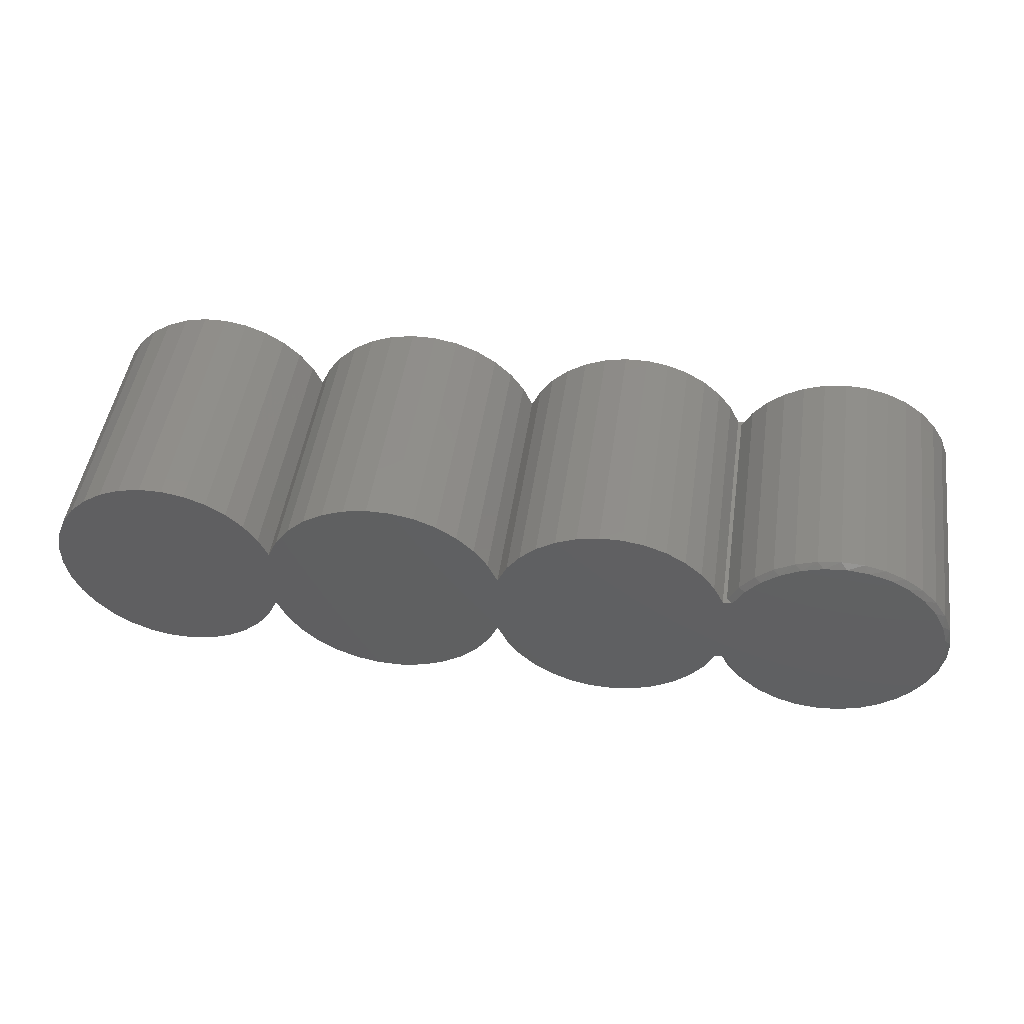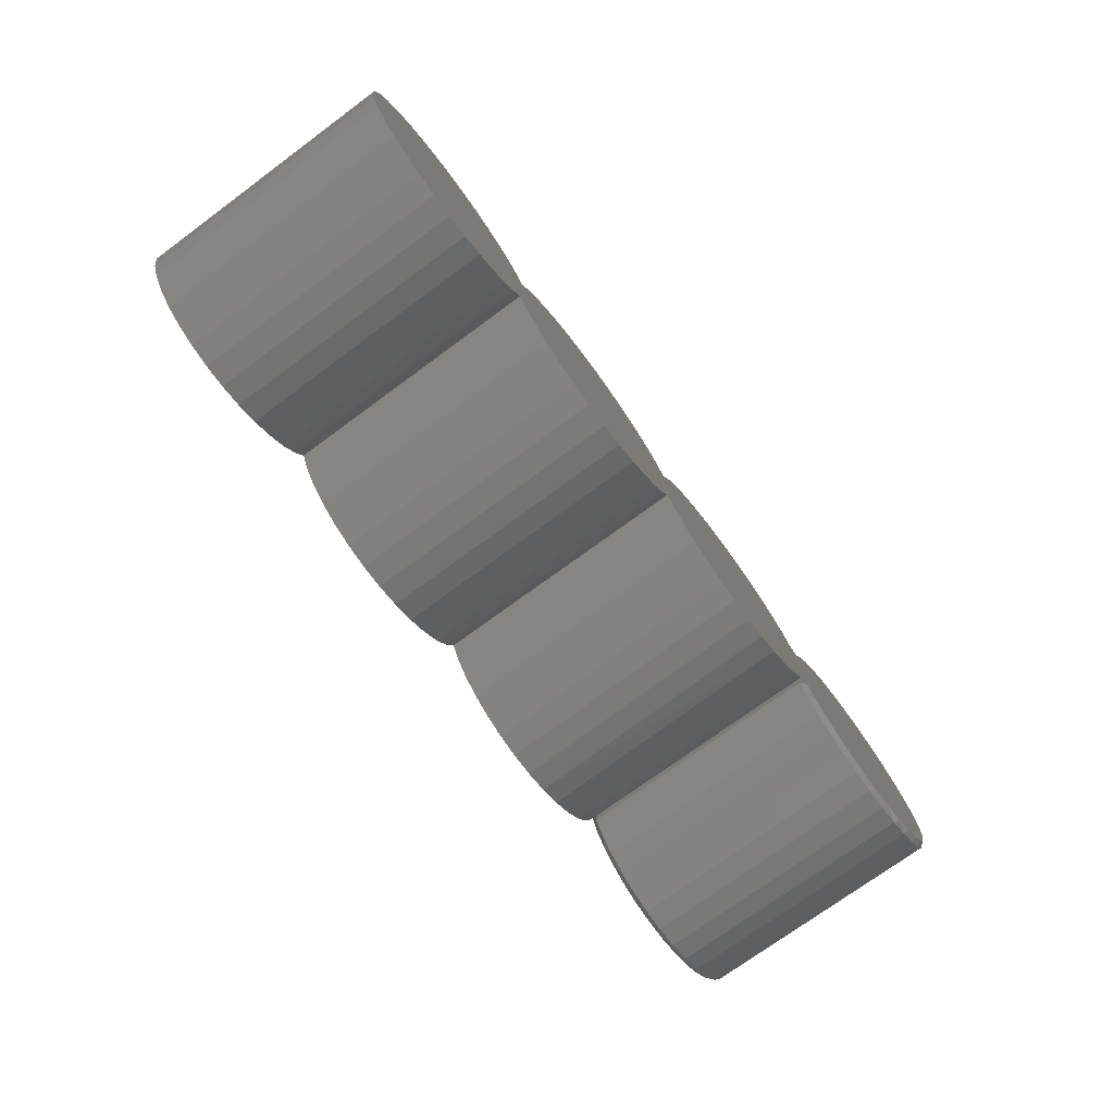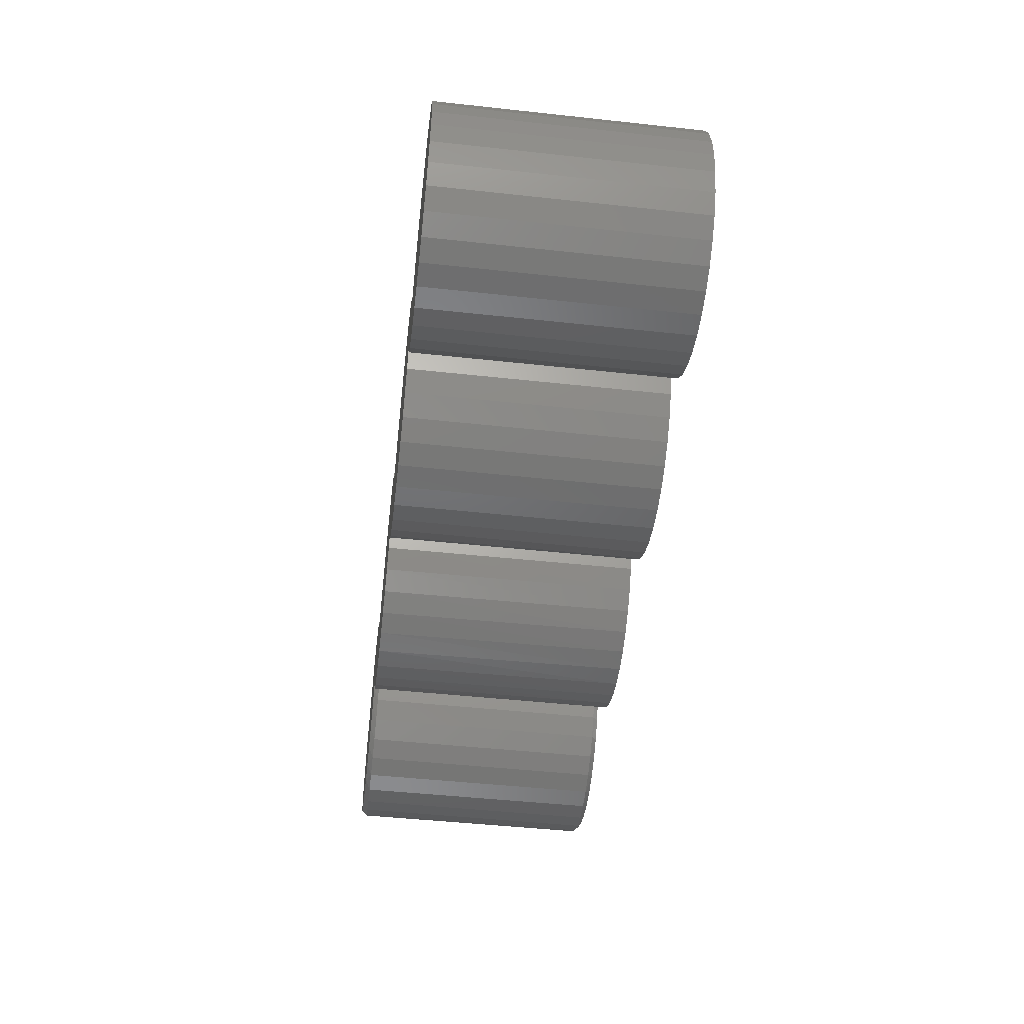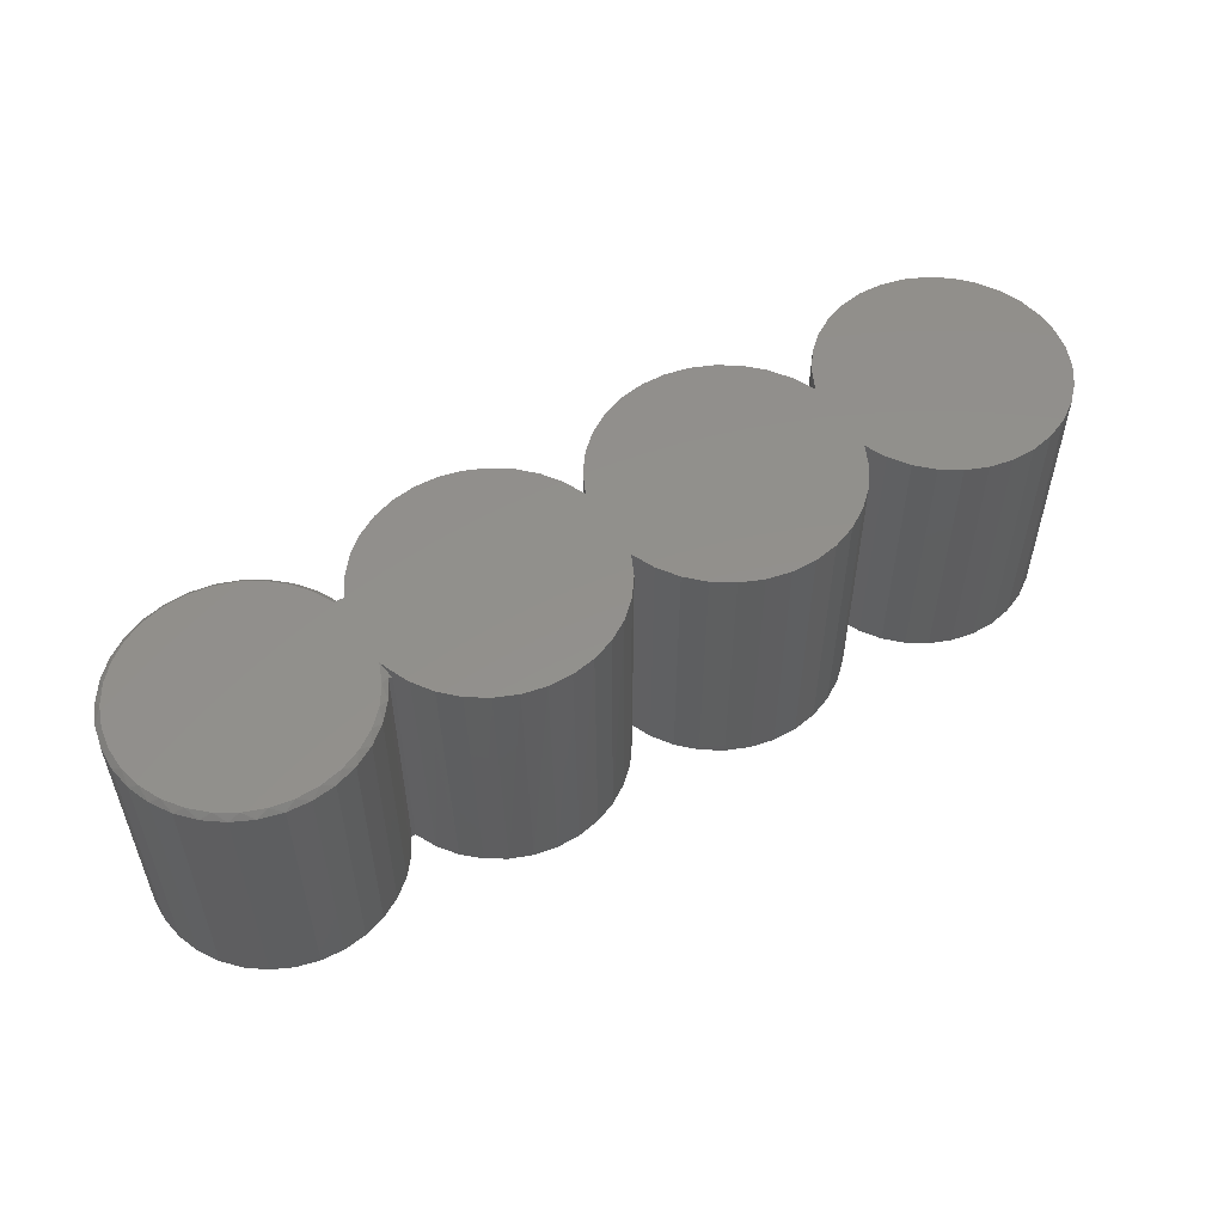
<metadata>
{"format":"stl","ext":"stl","renderer":"f3d","projection":"perspective","resolution":1024,"background":"white","views":[{"elev":47.9,"azim":-171.7,"up":"+Y"},{"elev":-74.0,"azim":126.3,"up":"+Y"},{"elev":-48.5,"azim":83.1,"up":"+Y"},{"elev":53.6,"azim":-30.5,"up":"+Z"}]}
</metadata>
<code>
# stl→obj: 285 verts, 566 faces
v -0.3544 -0.06723 -0.3828
v -0.3544 -0.06723 -0.007812
v -0.3699 -0.09743 -0.3828
v -0.3699 -0.09743 -0.007812
v -0.3908 -0.1241 -0.3828
v -0.3908 -0.1241 -0.007812
v -0.4164 -0.1464 -0.3828
v -0.4164 -0.1464 -0.007812
v -0.4457 -0.1634 -0.3828
v -0.4457 -0.1634 -0.007812
v -0.4777 -0.1746 -0.3828
v -0.4777 -0.1746 -0.007812
v -0.5113 -0.1795 -0.3828
v -0.5113 -0.1795 -0.007812
v -0.5452 -0.1779 -0.3828
v -0.5452 -0.1779 -0.007812
v -0.5782 -0.17 -0.3828
v -0.5782 -0.17 -0.007812
v -0.609 -0.1559 -0.3828
v -0.609 -0.1559 -0.007812
v -0.6367 -0.1363 -0.3828
v -0.6367 -0.1363 -0.007812
v -0.6601 -0.1117 -0.3828
v -0.6601 -0.1117 -0.007812
v -0.6785 -0.08323 -0.3828
v -0.6785 -0.08323 -0.007812
v -0.6911 -0.05174 -0.3828
v -0.6911 -0.05174 -0.007812
v -0.6975 -0.01844 -0.3828
v -0.6975 -0.01844 -0.007812
v -0.6975 0.01548 -0.3828
v -0.6975 0.01548 -0.007812
v -0.6911 0.04878 -0.3828
v -0.6911 0.04878 -0.007812
v -0.6785 0.08026 -0.3828
v -0.6785 0.08026 -0.007812
v -0.6601 0.1088 -0.3828
v -0.6601 0.1088 -0.007812
v -0.6367 0.1333 -0.3828
v -0.6367 0.1333 -0.007812
v -0.609 0.153 -0.3828
v -0.609 0.153 -0.007812
v -0.5782 0.167 -0.3828
v -0.5782 0.167 -0.007812
v -0.5452 0.175 -0.3828
v -0.5452 0.175 -0.007812
v -0.5113 0.1765 -0.3828
v -0.5113 0.1765 -0.007812
v -0.4777 0.1716 -0.3828
v -0.4777 0.1716 -0.007812
v -0.4457 0.1605 -0.3828
v -0.4457 0.1605 -0.007812
v -0.4164 0.1435 -0.3828
v -0.4164 0.1435 -0.007812
v -0.3908 0.1212 -0.3828
v -0.3908 0.1212 -0.007812
v -0.3699 0.09446 -0.3828
v -0.3699 0.09446 -0.007812
v -0.3544 0.06427 -0.3828
v -0.3544 0.06427 -0.007812
v 0.4767 0.1703 -0.3906
v 0.5106 0.1762 -0.3906
v 0.5451 0.1755 -0.3906
v 0.5788 0.1682 -0.3906
v 0.4445 0.1579 -0.3906
v -0.4872 -0.1687 -0.3906
v -0.5536 -0.1686 -0.3906
v -0.4553 -0.1591 -0.3906
v -0.5204 -0.1719 -0.3906
v 0.1224 0.177 -0.3906
v 0.1579 0.1839 -0.3906
v 0.1941 0.1839 -0.3906
v -0.2246 0.1745 -0.3906
v -0.1907 0.1801 -0.3906
v -0.1563 0.1794 -0.3906
v -0.1227 0.1722 -0.3906
v -0.2569 0.1626 -0.3906
v -0.1227 -0.1752 -0.3906
v -0.2246 -0.1775 -0.3906
v -0.2569 -0.1656 -0.3906
v -0.1907 -0.1831 -0.3906
v -0.1563 -0.1823 -0.3906
v -0.5204 0.1689 -0.3906
v -0.4872 0.1657 -0.3906
v -0.5536 0.1656 -0.3906
v -0.5855 0.1559 -0.3906
v 0.1941 -0.1868 -0.3906
v 0.1579 -0.1868 -0.3906
v 0.2297 -0.18 -0.3906
v 0.5788 -0.1711 -0.3906
v 0.4767 -0.1732 -0.3906
v 0.4445 -0.1608 -0.3906
v 0.5106 -0.1792 -0.3906
v 0.5451 -0.1785 -0.3906
v -0.003701 0.0565 -0.3906
v -0.6776 0.06366 -0.3906
v -0.3629 0.06427 -0.3906
v -0.3487 0.06428 -0.3906
v -0.3331 0.09493 -0.3906
v -0.01788 0.08782 -0.3906
v -0.003701 -0.05946 -0.3906
v -0.01788 -0.09078 -0.3906
v -0.3331 -0.09789 -0.3906
v -0.3487 -0.06724 -0.3906
v -0.3629 -0.06723 -0.3906
v -0.6776 -0.06662 -0.3906
v -0.6872 0.03172 -0.3906
v 0.3558 0.0565 -0.3906
v 0.695 0.0496 -0.3906
v 0.7017 0.01576 -0.3906
v 0.7017 -0.01872 -0.3906
v -0.6905 -0.00148 -0.3906
v -0.6872 -0.03468 -0.3906
v 0.695 -0.05257 -0.3906
v 0.3558 -0.05946 -0.3906
v 0.6105 0.1545 -0.3906
v 0.6389 0.135 -0.3906
v 0.4153 0.1395 -0.3906
v 0.663 0.1104 -0.3906
v 0.3902 0.1159 -0.3906
v 0.682 0.08153 -0.3906
v 0.3701 0.08787 -0.3906
v -0.5855 -0.1588 -0.3906
v -0.6149 -0.1431 -0.3906
v -0.4258 -0.1434 -0.3906
v -0.6407 -0.1219 -0.3906
v -0.3999 -0.1223 -0.3906
v -0.6618 -0.09605 -0.3906
v -0.3787 -0.0966 -0.3906
v 0.2297 0.177 -0.3906
v 0.2632 0.1635 -0.3906
v 0.08881 0.1635 -0.3906
v 0.2937 0.144 -0.3906
v 0.05839 0.144 -0.3906
v 0.3198 0.1189 -0.3906
v 0.03222 0.1189 -0.3906
v 0.3408 0.08944 -0.3906
v 0.01128 0.08944 -0.3906
v -0.09097 0.1589 -0.3906
v -0.06229 0.1399 -0.3906
v -0.2864 0.145 -0.3906
v -0.03764 0.116 -0.3906
v -0.3121 0.1222 -0.3906
v -0.09097 -0.1619 -0.3906
v -0.2864 -0.148 -0.3906
v -0.06229 -0.1429 -0.3906
v -0.3121 -0.1251 -0.3906
v -0.03764 -0.1189 -0.3906
v -0.4553 0.1561 -0.3906
v -0.4258 0.1405 -0.3906
v -0.6149 0.1401 -0.3906
v -0.3999 0.1194 -0.3906
v -0.6407 0.1189 -0.3906
v -0.3787 0.09364 -0.3906
v -0.6618 0.09309 -0.3906
v 0.1224 -0.18 -0.3906
v 0.08881 -0.1665 -0.3906
v 0.2632 -0.1665 -0.3906
v 0.05839 -0.1469 -0.3906
v 0.2937 -0.1469 -0.3906
v 0.03222 -0.1219 -0.3906
v 0.3198 -0.1219 -0.3906
v 0.01128 -0.0924 -0.3906
v 0.3408 -0.0924 -0.3906
v 0.6105 -0.1575 -0.3906
v 0.4153 -0.1425 -0.3906
v 0.6389 -0.1379 -0.3906
v 0.3902 -0.1189 -0.3906
v 0.663 -0.1133 -0.3906
v 0.3701 -0.09083 -0.3906
v 0.682 -0.08449 -0.3906
v -0.3487 0.06428 0
v -0.3629 0.06427 0
v -0.3487 -0.06724 -0.01317
v -0.3785 0.09333 0
v -0.3994 0.1188 0
v -0.4248 0.1398 0
v -0.4853 0.1653 0
v -0.4539 0.1555 0
v -0.5181 0.1689 0
v -0.551 0.1661 0
v -0.6121 0.142 0
v -0.5827 0.157 0
v -0.638 0.1216 0
v -0.6595 0.09653 0
v -0.6862 0.03655 0
v -0.6758 0.06784 0
v -0.6904 0.003834 0
v -0.6798 -0.06096 0
v -0.6882 -0.02908 0
v -0.6653 -0.09062 0
v -0.6454 -0.1169 0
v -0.5925 -0.1558 0
v -0.6208 -0.1389 0
v -0.5614 -0.1668 0
v -0.4958 -0.1702 0
v -0.5288 -0.1717 0
v -0.4638 -0.1623 0
v -0.4338 -0.1485 0
v -0.3847 -0.1049 0
v -0.4071 -0.1291 0
v -0.3673 -0.0769 0
v -0.3516 -0.05946 -0.007812
v -0.3556 -0.04605 0
v -0.3516 -0.05946 0
v -0.09323 -0.163 0
v -0.1257 -0.1761 0
v -0.1601 -0.1827 0
v -0.1951 -0.1827 0
v -0.2295 -0.1761 0
v -0.262 -0.163 0
v -0.2915 -0.1441 0
v -0.3168 -0.1199 0
v -0.3371 -0.09134 0
v -0.003701 -0.05946 0
v -0.01819 -0.09134 0
v -0.03847 -0.1199 0
v -0.06379 -0.1441 0
v 0.5451 0.1755 0
v 0.5106 0.1762 0
v 0.4767 0.1703 0
v 0.5788 0.1682 0
v 0.4445 0.1579 0
v 0.1941 0.1839 0
v 0.1579 0.1839 0
v 0.1224 0.177 0
v -0.1563 0.1794 0
v -0.1907 0.1801 0
v -0.2246 0.1745 0
v -0.1227 0.1722 0
v -0.2569 0.1626 0
v 0.2297 -0.18 0
v 0.1579 -0.1868 0
v 0.1941 -0.1868 0
v 0.4445 -0.1608 0
v 0.4767 -0.1732 0
v 0.5788 -0.1711 0
v 0.5106 -0.1792 0
v 0.5451 -0.1785 0
v -0.003701 0.0565 0
v -0.01788 0.08782 0
v -0.3331 0.09493 0
v 0.3558 0.0565 0
v 0.3408 0.08944 0
v 0.01128 0.08944 0
v 0.695 0.0496 0
v 0.682 0.08153 0
v 0.3701 0.08787 0
v 0.01128 -0.0924 0
v 0.3408 -0.0924 0
v 0.3558 -0.05946 0
v 0.695 -0.05257 0
v 0.3902 0.1159 0
v 0.663 0.1104 0
v 0.4153 0.1395 0
v 0.6389 0.135 0
v 0.6105 0.1545 0
v 0.03222 0.1189 0
v 0.3198 0.1189 0
v 0.05839 0.144 0
v 0.2937 0.144 0
v 0.08881 0.1635 0
v 0.2632 0.1635 0
v 0.2297 0.177 0
v -0.3121 0.1222 0
v -0.03764 0.116 0
v -0.2864 0.145 0
v -0.06229 0.1399 0
v -0.09097 0.1589 0
v 0.7017 0.01576 0
v 0.7017 -0.01872 0
v 0.3198 -0.1219 0
v 0.03222 -0.1219 0
v 0.2937 -0.1469 0
v 0.05839 -0.1469 0
v 0.2632 -0.1665 0
v 0.08881 -0.1665 0
v 0.1224 -0.18 0
v 0.682 -0.08449 0
v 0.3701 -0.09083 0
v 0.663 -0.1133 0
v 0.3902 -0.1189 0
v 0.6389 -0.1379 0
v 0.4153 -0.1425 0
v 0.6105 -0.1575 0
f 1 2 3
f 3 2 4
f 3 4 5
f 5 4 6
f 5 6 7
f 7 6 8
f 7 8 9
f 9 8 10
f 9 10 11
f 11 10 12
f 11 12 13
f 13 12 14
f 13 14 15
f 15 14 16
f 15 16 17
f 17 16 18
f 17 18 19
f 19 18 20
f 19 20 21
f 21 20 22
f 21 22 23
f 23 22 24
f 23 24 25
f 25 24 26
f 25 26 27
f 27 26 28
f 27 28 29
f 29 28 30
f 29 30 31
f 31 30 32
f 31 32 33
f 33 32 34
f 33 34 35
f 35 34 36
f 35 36 37
f 37 36 38
f 37 38 39
f 39 38 40
f 39 40 41
f 41 40 42
f 41 42 43
f 43 42 44
f 43 44 45
f 45 44 46
f 45 46 47
f 47 46 48
f 47 48 49
f 49 48 50
f 49 50 51
f 51 50 52
f 51 52 53
f 53 52 54
f 53 54 55
f 55 54 56
f 55 56 57
f 57 56 58
f 57 58 59
f 59 58 60
f 61 62 63
f 64 61 63
f 65 61 64
f 66 67 68
f 69 67 66
f 70 71 72
f 73 74 75
f 76 73 75
f 77 73 76
f 78 79 80
f 81 79 78
f 82 81 78
f 83 84 85
f 86 85 84
f 87 88 89
f 90 91 92
f 93 91 90
f 94 93 90
f 95 96 97
f 95 97 98
f 95 98 99
f 95 99 100
f 101 102 103
f 101 103 104
f 101 104 105
f 101 105 106
f 107 96 95
f 107 95 108
f 107 108 109
f 107 109 110
f 107 110 111
f 107 111 112
f 113 112 111
f 113 111 114
f 113 114 115
f 113 115 101
f 113 101 106
f 64 116 65
f 65 116 117
f 65 117 118
f 118 117 119
f 118 119 120
f 120 119 121
f 120 121 122
f 122 121 109
f 122 109 108
f 67 123 68
f 68 123 124
f 68 124 125
f 125 124 126
f 125 126 127
f 127 126 128
f 127 128 129
f 129 128 106
f 129 106 105
f 72 130 70
f 70 130 131
f 70 131 132
f 132 131 133
f 132 133 134
f 134 133 135
f 134 135 136
f 136 135 137
f 136 137 138
f 138 137 108
f 138 108 95
f 76 139 77
f 77 139 140
f 77 140 141
f 141 140 142
f 141 142 143
f 143 142 100
f 143 100 99
f 78 80 144
f 144 80 145
f 144 145 146
f 146 145 147
f 146 147 148
f 148 147 103
f 148 103 102
f 84 149 86
f 86 149 150
f 86 150 151
f 151 150 152
f 151 152 153
f 153 152 154
f 153 154 155
f 155 154 97
f 155 97 96
f 88 156 89
f 89 156 157
f 89 157 158
f 158 157 159
f 158 159 160
f 160 159 161
f 160 161 162
f 162 161 163
f 162 163 164
f 164 163 101
f 164 101 115
f 90 92 165
f 165 92 166
f 165 166 167
f 167 166 168
f 167 168 169
f 169 168 170
f 169 170 171
f 171 170 115
f 171 115 114
f 172 60 173
f 59 60 172
f 59 172 98
f 59 98 97
f 104 1 105
f 104 174 1
f 1 174 2
f 97 57 59
f 97 154 57
f 55 154 152
f 55 57 154
f 150 51 53
f 150 53 152
f 53 55 152
f 49 149 84
f 49 51 149
f 149 51 150
f 83 45 47
f 83 47 84
f 47 49 84
f 85 43 45
f 85 45 83
f 151 39 41
f 151 41 86
f 41 43 86
f 86 43 85
f 153 37 39
f 153 39 151
f 96 33 35
f 96 35 155
f 35 37 155
f 155 37 153
f 107 31 33
f 107 33 96
f 112 29 31
f 112 31 107
f 106 25 27
f 106 27 113
f 27 29 113
f 113 29 112
f 128 23 25
f 128 25 106
f 124 19 21
f 124 21 126
f 21 23 126
f 126 23 128
f 123 17 19
f 123 19 124
f 69 13 15
f 69 15 67
f 15 17 67
f 67 17 123
f 66 11 13
f 66 13 69
f 68 7 9
f 9 11 68
f 68 11 66
f 127 5 7
f 127 7 125
f 7 68 125
f 129 5 127
f 105 1 129
f 129 1 3
f 129 3 5
f 60 58 173
f 58 175 173
f 176 175 56
f 175 58 56
f 54 52 177
f 176 54 177
f 176 56 54
f 50 178 179
f 179 52 50
f 177 52 179
f 48 46 180
f 178 48 180
f 178 50 48
f 46 44 181
f 180 46 181
f 182 183 42
f 183 44 42
f 181 44 183
f 40 38 184
f 182 40 184
f 182 42 40
f 38 36 185
f 184 38 185
f 34 32 186
f 187 34 186
f 187 36 34
f 185 36 187
f 32 30 188
f 186 32 188
f 189 190 28
f 190 30 28
f 188 30 190
f 26 24 191
f 189 26 191
f 189 28 26
f 24 22 192
f 191 24 192
f 20 18 193
f 194 20 193
f 194 22 20
f 192 22 194
f 18 16 195
f 193 18 195
f 196 197 14
f 197 16 14
f 195 16 197
f 12 10 198
f 196 12 198
f 196 14 12
f 10 8 199
f 198 10 199
f 6 4 200
f 201 6 200
f 201 8 6
f 199 8 201
f 202 4 2
f 200 4 202
f 203 204 202
f 203 202 2
f 203 2 174
f 205 203 174
f 205 204 203
f 206 207 78
f 82 78 207
f 207 208 82
f 81 82 208
f 208 209 81
f 79 81 209
f 209 210 79
f 80 79 210
f 210 211 80
f 145 80 211
f 211 212 145
f 147 145 212
f 212 213 147
f 103 147 213
f 214 205 174
f 214 174 104
f 214 104 103
f 214 103 213
f 101 215 102
f 102 215 216
f 102 216 148
f 148 216 217
f 148 217 146
f 146 217 218
f 146 218 144
f 144 218 206
f 144 206 78
f 219 220 221
f 219 221 222
f 222 221 223
f 206 210 207
f 207 210 209
f 207 209 208
f 204 190 189
f 193 195 198
f 196 198 195
f 195 197 196
f 224 225 226
f 227 228 229
f 227 229 230
f 230 229 231
f 232 233 234
f 181 178 180
f 178 181 183
f 178 183 179
f 235 236 237
f 237 236 238
f 237 238 239
f 240 241 242
f 240 242 172
f 240 172 173
f 240 173 186
f 243 244 245
f 243 245 240
f 243 240 186
f 243 186 246
f 243 246 247
f 243 247 248
f 215 249 250
f 215 250 251
f 215 251 252
f 215 252 205
f 215 205 214
f 215 214 216
f 248 247 253
f 253 247 254
f 253 254 255
f 255 254 256
f 255 256 223
f 223 256 257
f 223 257 222
f 216 214 217
f 217 214 213
f 217 213 218
f 218 213 212
f 218 212 206
f 206 212 211
f 206 211 210
f 204 189 202
f 202 189 191
f 202 191 200
f 200 191 192
f 200 192 201
f 201 192 194
f 201 194 199
f 199 194 193
f 199 193 198
f 245 244 258
f 258 244 259
f 258 259 260
f 260 259 261
f 260 261 262
f 262 261 263
f 262 263 226
f 226 263 264
f 226 264 224
f 242 241 265
f 265 241 266
f 265 266 267
f 267 266 268
f 267 268 231
f 231 268 269
f 231 269 230
f 246 186 270
f 270 186 188
f 270 188 271
f 271 188 190
f 271 190 252
f 252 190 204
f 252 204 205
f 250 249 272
f 272 249 273
f 272 273 274
f 274 273 275
f 274 275 276
f 276 275 277
f 276 277 232
f 232 277 278
f 232 278 233
f 179 183 177
f 177 183 182
f 177 182 176
f 176 182 184
f 176 184 175
f 175 184 185
f 175 185 173
f 173 185 187
f 173 187 186
f 252 251 279
f 279 251 280
f 279 280 281
f 281 280 282
f 281 282 283
f 283 282 284
f 283 284 285
f 285 284 235
f 285 235 237
f 98 172 99
f 99 172 242
f 99 242 143
f 143 242 265
f 143 265 141
f 141 265 267
f 141 267 77
f 77 267 231
f 77 231 73
f 73 231 229
f 73 229 74
f 74 229 228
f 74 228 75
f 75 228 227
f 75 227 76
f 76 227 230
f 76 230 139
f 139 230 269
f 139 269 140
f 140 269 268
f 140 268 142
f 142 268 266
f 142 266 100
f 100 266 241
f 100 241 95
f 95 241 240
f 95 240 138
f 138 240 245
f 138 245 136
f 136 245 258
f 136 258 134
f 134 258 260
f 134 260 132
f 132 260 262
f 132 262 70
f 70 262 226
f 70 226 71
f 71 226 225
f 71 225 72
f 72 225 224
f 72 224 130
f 130 224 264
f 130 264 131
f 131 264 263
f 131 263 133
f 133 263 261
f 133 261 135
f 135 261 259
f 135 259 137
f 137 259 244
f 137 244 108
f 108 244 243
f 108 243 122
f 122 243 248
f 122 248 120
f 120 248 253
f 120 253 118
f 118 253 255
f 118 255 65
f 65 255 223
f 65 223 61
f 61 223 221
f 61 221 62
f 62 221 220
f 62 220 63
f 63 220 219
f 63 219 64
f 64 219 222
f 64 222 116
f 116 222 257
f 116 257 117
f 117 257 256
f 117 256 119
f 119 256 254
f 119 254 121
f 121 254 247
f 121 247 109
f 109 247 246
f 109 246 110
f 110 246 270
f 110 270 111
f 111 270 271
f 111 271 114
f 114 271 252
f 114 252 171
f 171 252 279
f 171 279 169
f 169 279 281
f 169 281 167
f 167 281 283
f 167 283 165
f 165 283 285
f 165 285 90
f 90 285 237
f 90 237 94
f 94 237 239
f 94 239 93
f 93 239 238
f 93 238 91
f 91 238 236
f 91 236 92
f 92 236 235
f 92 235 166
f 166 235 284
f 166 284 168
f 168 284 282
f 168 282 170
f 170 282 280
f 170 280 115
f 115 280 251
f 115 251 164
f 164 251 250
f 164 250 162
f 162 250 272
f 162 272 160
f 160 272 274
f 160 274 158
f 158 274 276
f 158 276 89
f 89 276 232
f 89 232 87
f 87 232 234
f 87 234 88
f 88 234 233
f 88 233 156
f 156 233 278
f 156 278 157
f 157 278 277
f 157 277 159
f 159 277 275
f 159 275 161
f 161 275 273
f 161 273 163
f 163 273 249
f 163 249 101
f 101 249 215

</code>
